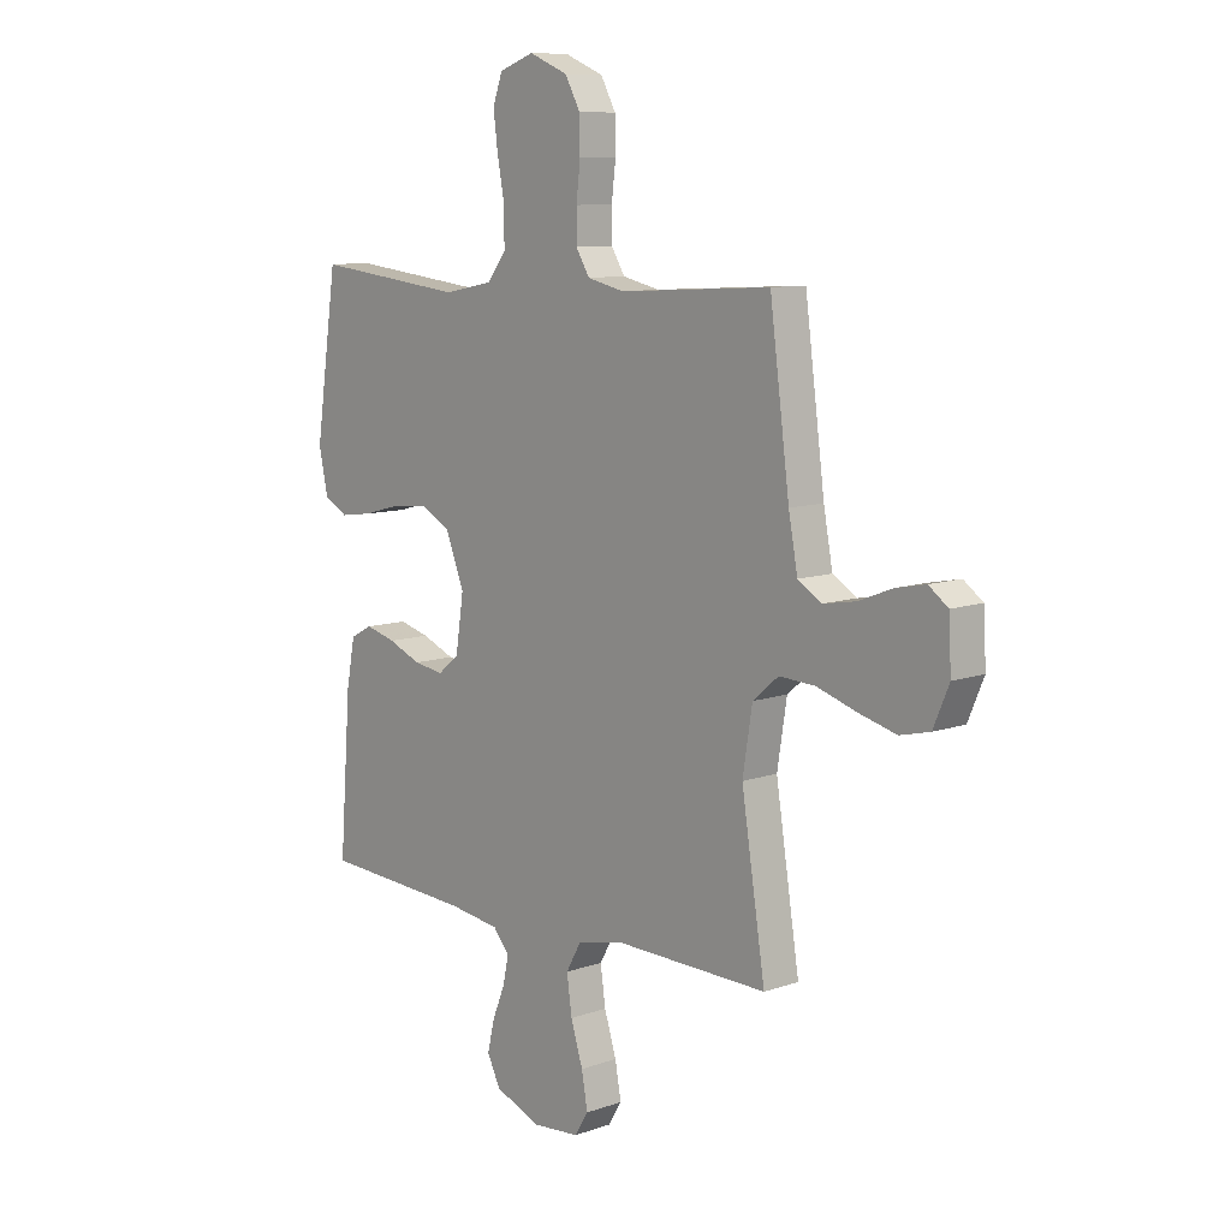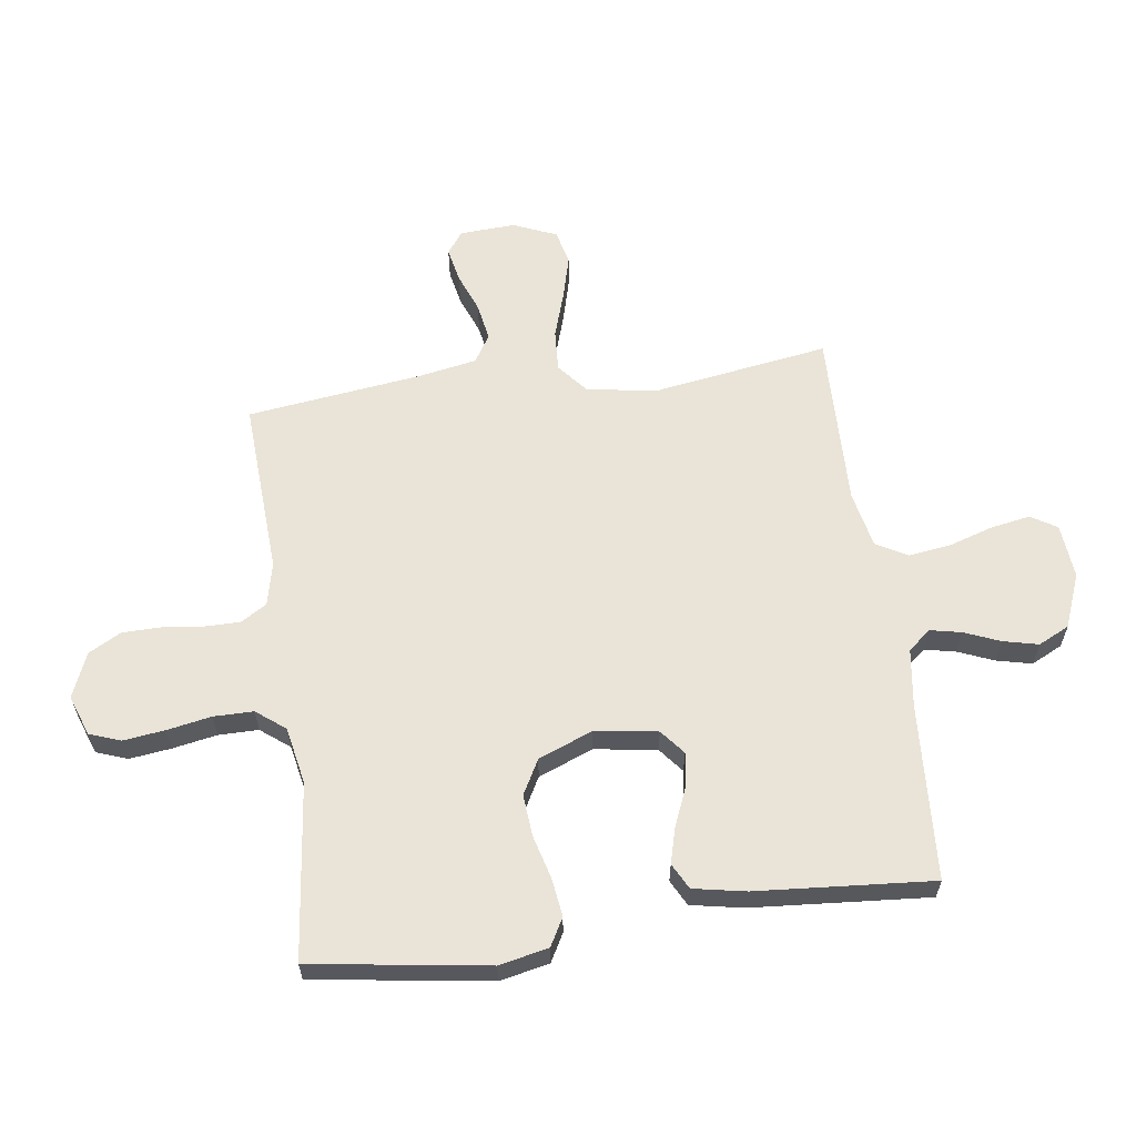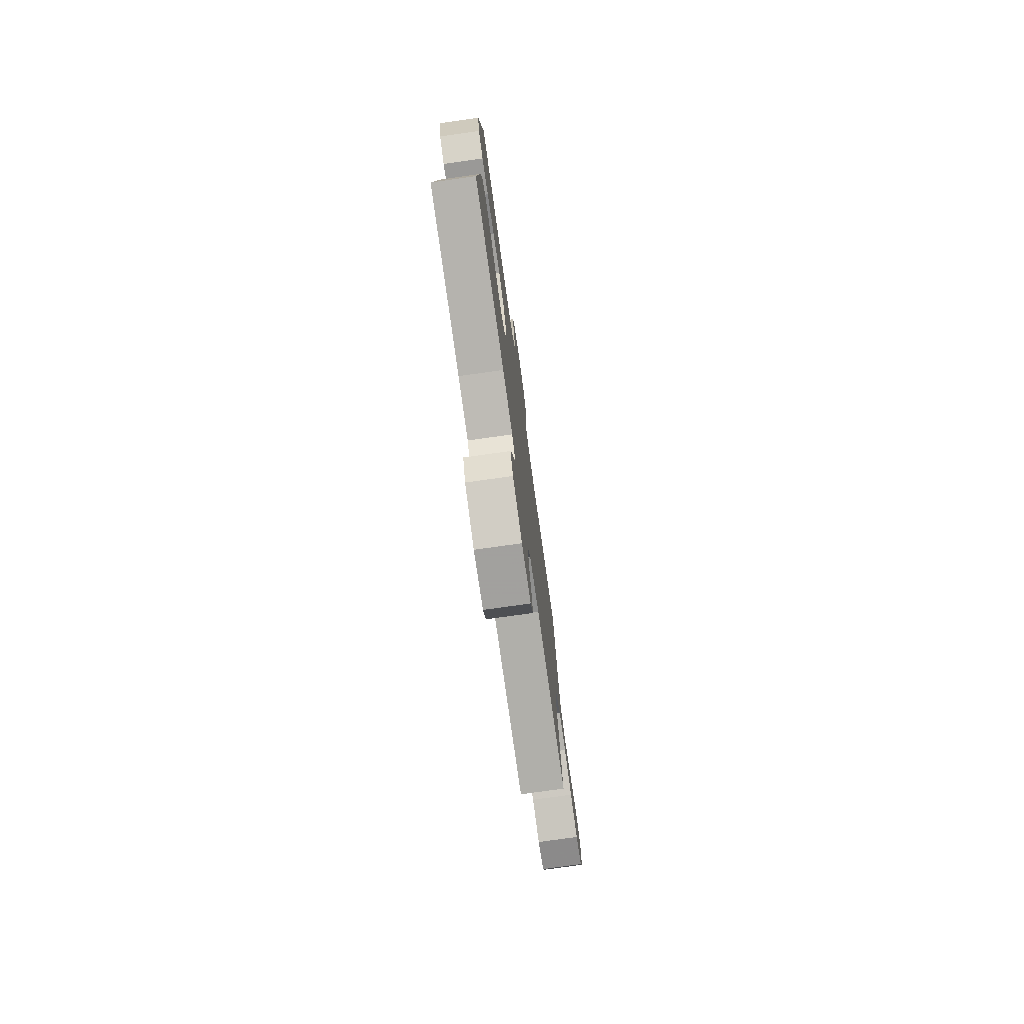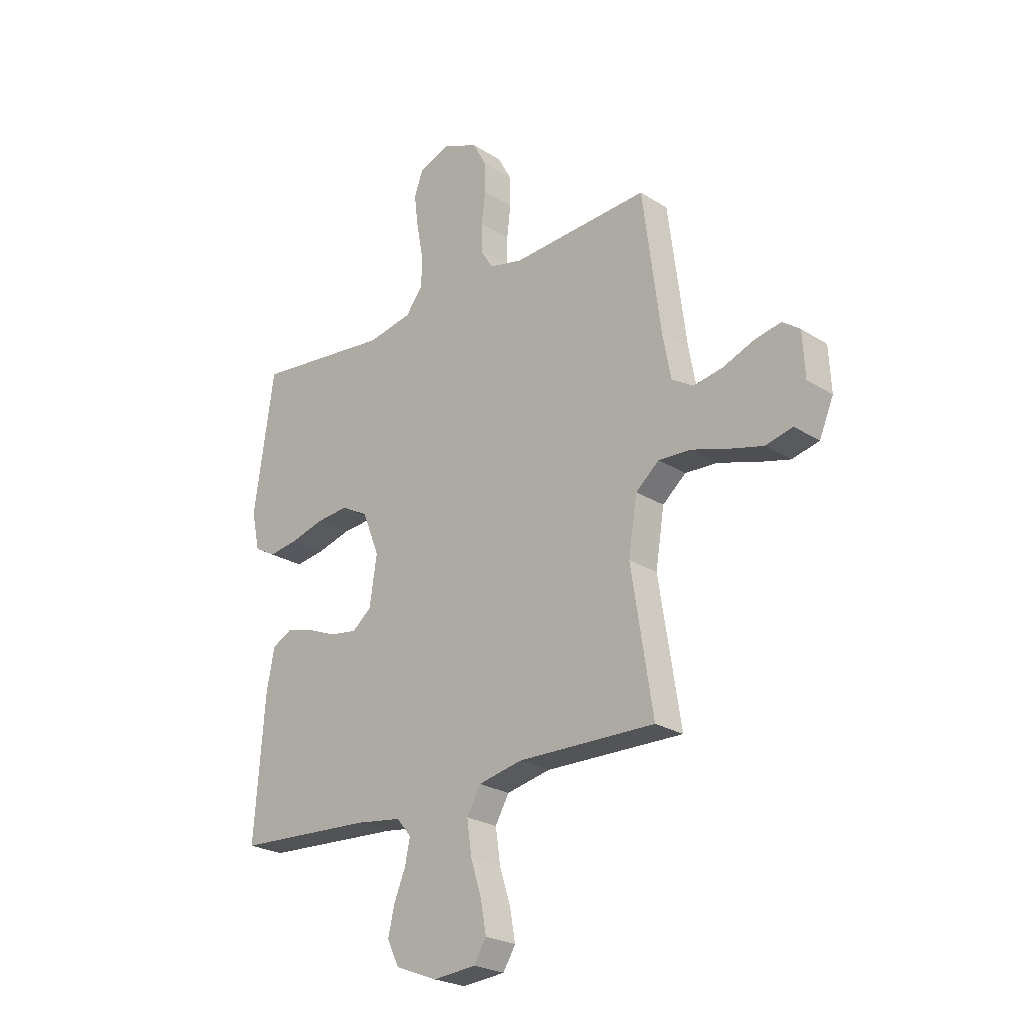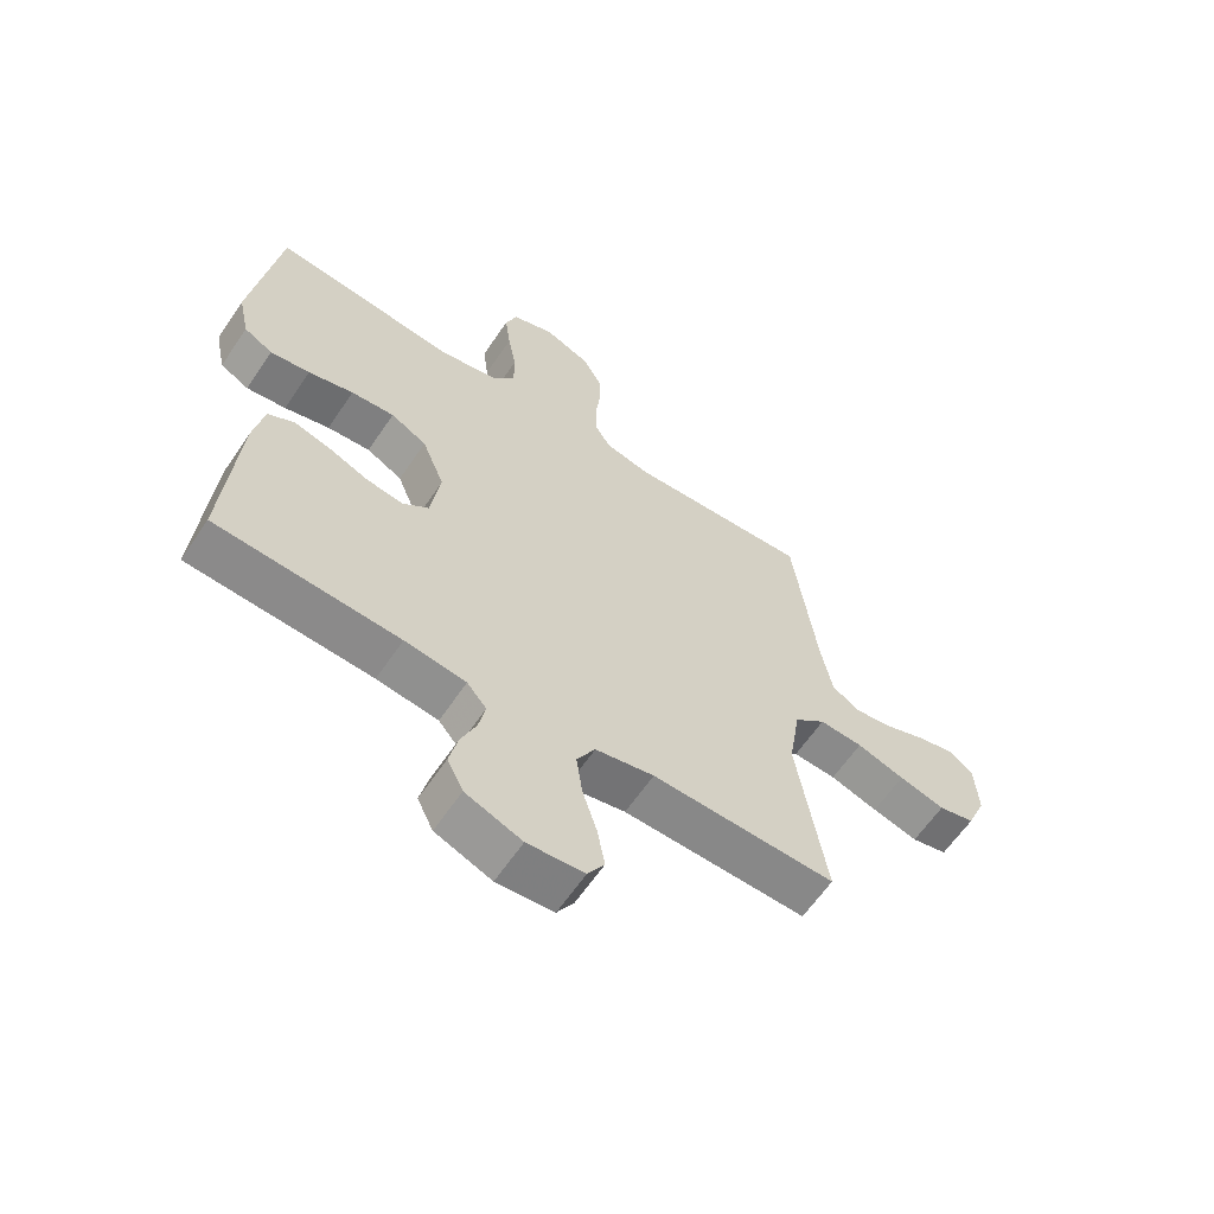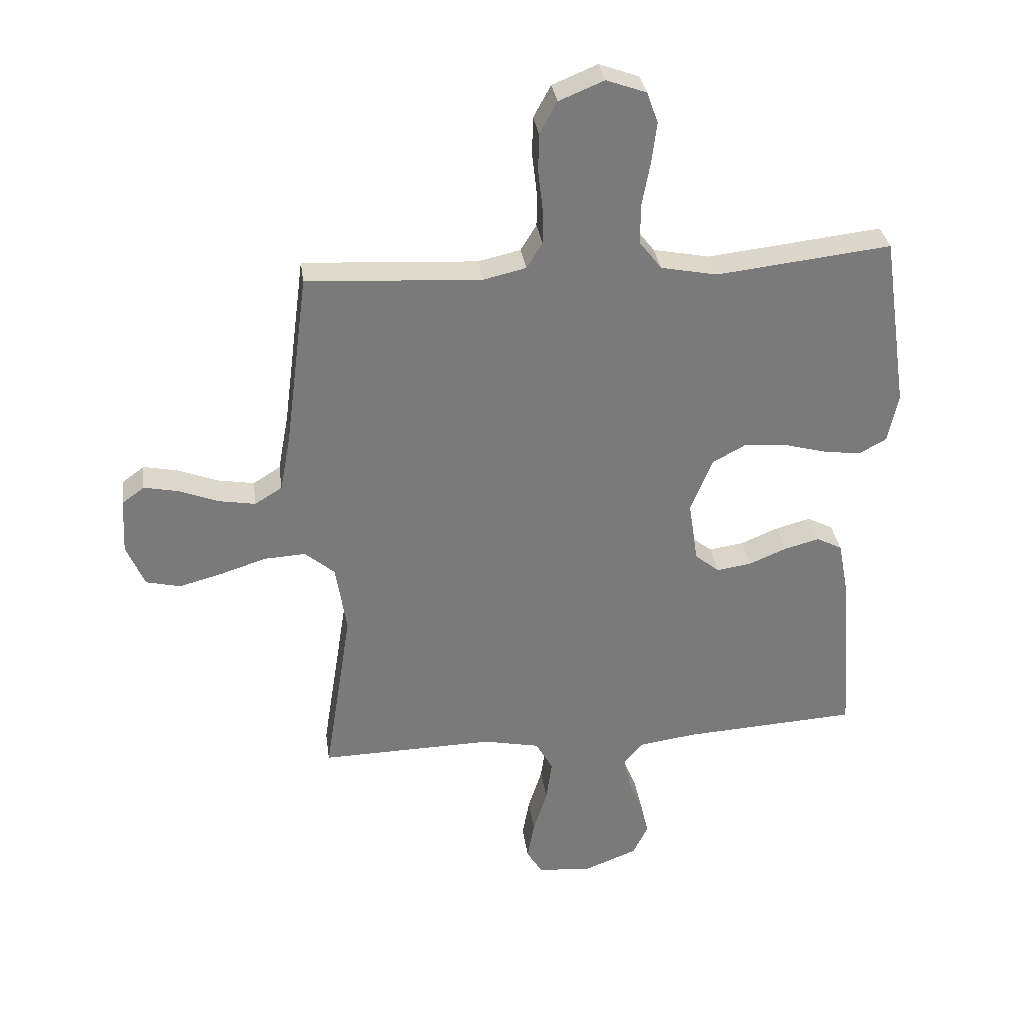
<metadata>
{"format":"obj","ext":"obj","renderer":"f3d","projection":"perspective","resolution":1024,"background":"white","views":[{"elev":9.6,"azim":-132.3,"up":"+Z"},{"elev":61.1,"azim":82.2,"up":"+Y"},{"elev":-76.7,"azim":98.0,"up":"+Z"},{"elev":-24.4,"azim":-136.0,"up":"+Z"},{"elev":-62.1,"azim":146.0,"up":"+Z"},{"elev":32.3,"azim":-7.7,"up":"+Z"}]}
</metadata>
<code>
v -0.5 0.07 -0.5
v -0.453 0.07 -0.2
v -0.472 0.07 -0.081
v -0.523 0.07 -0.038
v -0.594 0.07 -0.042
v -0.672 0.07 -0.067
v -0.747 0.07 -0.087
v -0.806 0.07 -0.073
v -0.837 0.07 0
v -0.832 0.07 0.095
v -0.794 0.07 0.123
v -0.735 0.07 0.111
v -0.668 0.07 0.085
v -0.604 0.07 0.074
v -0.557 0.07 0.103
v -0.539 0.07 0.2
v -0.5 0.07 0.5
v -0.2 0.07 0.483
v -0.127 0.07 0.5
v -0.1 0.07 0.544
v -0.1 0.07 0.605
v -0.108 0.07 0.673
v -0.107 0.07 0.739
v -0.077 0.07 0.794
v 0 0.07 0.826
v 0.069 0.07 0.801
v 0.088 0.07 0.748
v 0.079 0.07 0.677
v 0.065 0.07 0.602
v 0.065 0.07 0.534
v 0.103 0.07 0.485
v 0.2 0.07 0.466
v 0.5 0.07 0.5
v 0.544 0.07 0.2
v 0.526 0.07 0.116
v 0.479 0.07 0.09
v 0.414 0.07 0.099
v 0.34 0.07 0.119
v 0.269 0.07 0.125
v 0.21 0.07 0.093
v 0.173 0.07 0
v 0.189 0.07 -0.106
v 0.231 0.07 -0.14
v 0.291 0.07 -0.131
v 0.356 0.07 -0.104
v 0.416 0.07 -0.088
v 0.46 0.07 -0.111
v 0.477 0.07 -0.2
v 0.5 0.07 -0.5
v 0.2 0.07 -0.518
v 0.1 0.07 -0.532
v 0.068 0.07 -0.57
v 0.079 0.07 -0.623
v 0.104 0.07 -0.684
v 0.118 0.07 -0.744
v 0.092 0.07 -0.797
v 0 0.07 -0.833
v -0.093 0.07 -0.825
v -0.12 0.07 -0.781
v -0.108 0.07 -0.714
v -0.084 0.07 -0.638
v -0.074 0.07 -0.566
v -0.104 0.07 -0.513
v -0.2 0.07 -0.493
v -0.5 0 -0.5
v -0.453 0 -0.2
v -0.472 0 -0.081
v -0.523 0 -0.038
v -0.594 0 -0.042
v -0.672 0 -0.067
v -0.747 0 -0.087
v -0.806 0 -0.073
v -0.837 0 0
v -0.832 0 0.095
v -0.794 0 0.123
v -0.735 0 0.111
v -0.668 0 0.085
v -0.604 0 0.074
v -0.557 0 0.103
v -0.539 0 0.2
v -0.5 0 0.5
v -0.2 0 0.483
v -0.127 0 0.5
v -0.1 0 0.544
v -0.1 0 0.605
v -0.108 0 0.673
v -0.107 0 0.739
v -0.077 0 0.794
v 0 0 0.826
v 0.069 0 0.801
v 0.088 0 0.748
v 0.079 0 0.677
v 0.065 0 0.602
v 0.065 0 0.534
v 0.103 0 0.485
v 0.2 0 0.466
v 0.5 0 0.5
v 0.544 0 0.2
v 0.526 0 0.116
v 0.479 0 0.09
v 0.414 0 0.099
v 0.34 0 0.119
v 0.269 0 0.125
v 0.21 0 0.093
v 0.173 0 0
v 0.189 0 -0.106
v 0.231 0 -0.14
v 0.291 0 -0.131
v 0.356 0 -0.104
v 0.416 0 -0.088
v 0.46 0 -0.111
v 0.477 0 -0.2
v 0.5 0 -0.5
v 0.2 0 -0.518
v 0.1 0 -0.532
v 0.068 0 -0.57
v 0.079 0 -0.623
v 0.104 0 -0.684
v 0.118 0 -0.744
v 0.092 0 -0.797
v 0 0 -0.833
v -0.093 0 -0.825
v -0.12 0 -0.781
v -0.108 0 -0.714
v -0.084 0 -0.638
v -0.074 0 -0.566
v -0.104 0 -0.513
v -0.2 0 -0.493
f 58 59 60 61
f 58 61 62
f 57 58 62
f 56 57 62
f 53 54 55 56
f 52 53 56 62
f 51 52 62 63
f 47 48 49 50
f 44 45 46 47
f 43 44 47 50
f 42 43 50 51
f 35 36 37 38
f 35 38 39
f 32 33 34 35
f 31 32 35 39
f 30 31 39 40
f 26 27 28 29
f 24 25 26 29
f 24 29 30
f 21 22 23 24
f 20 21 24 30
f 19 20 30 40
f 16 17 18
f 15 16 18 19
f 10 11 12 13
f 10 13 14
f 9 10 14
f 8 9 14
f 5 6 7 8
f 5 8 14 15
f 64 1 2
f 64 2 3
f 63 64 3
f 41 42 51 63
f 41 63 3
f 40 41 3 4
f 15 19 40
f 4 5 15 40
f 125 124 123 122
f 126 125 122
f 126 122 121
f 126 121 120
f 120 119 118 117
f 126 120 117 116
f 127 126 116 115
f 114 113 112 111
f 111 110 109 108
f 114 111 108 107
f 115 114 107 106
f 102 101 100 99
f 103 102 99
f 99 98 97 96
f 103 99 96 95
f 104 103 95 94
f 93 92 91 90
f 93 90 89 88
f 94 93 88
f 88 87 86 85
f 94 88 85 84
f 104 94 84 83
f 82 81 80
f 83 82 80 79
f 77 76 75 74
f 78 77 74
f 78 74 73
f 78 73 72
f 72 71 70 69
f 79 78 72 69
f 66 65 128
f 67 66 128
f 67 128 127
f 127 115 106 105
f 67 127 105
f 68 67 105 104
f 104 83 79
f 104 79 69 68
f 1 65 66 2
f 2 66 67 3
f 3 67 68 4
f 4 68 69 5
f 5 69 70 6
f 6 70 71 7
f 7 71 72 8
f 8 72 73 9
f 9 73 74 10
f 10 74 75 11
f 11 75 76 12
f 12 76 77 13
f 13 77 78 14
f 14 78 79 15
f 15 79 80 16
f 16 80 81 17
f 17 81 82 18
f 18 82 83 19
f 19 83 84 20
f 20 84 85 21
f 21 85 86 22
f 22 86 87 23
f 23 87 88 24
f 24 88 89 25
f 25 89 90 26
f 26 90 91 27
f 27 91 92 28
f 28 92 93 29
f 29 93 94 30
f 30 94 95 31
f 31 95 96 32
f 32 96 97 33
f 33 97 98 34
f 34 98 99 35
f 35 99 100 36
f 36 100 101 37
f 37 101 102 38
f 38 102 103 39
f 39 103 104 40
f 40 104 105 41
f 41 105 106 42
f 42 106 107 43
f 43 107 108 44
f 44 108 109 45
f 45 109 110 46
f 46 110 111 47
f 47 111 112 48
f 48 112 113 49
f 49 113 114 50
f 50 114 115 51
f 51 115 116 52
f 52 116 117 53
f 53 117 118 54
f 54 118 119 55
f 55 119 120 56
f 56 120 121 57
f 57 121 122 58
f 58 122 123 59
f 59 123 124 60
f 60 124 125 61
f 61 125 126 62
f 62 126 127 63
f 63 127 128 64
f 64 128 65 1

</code>
